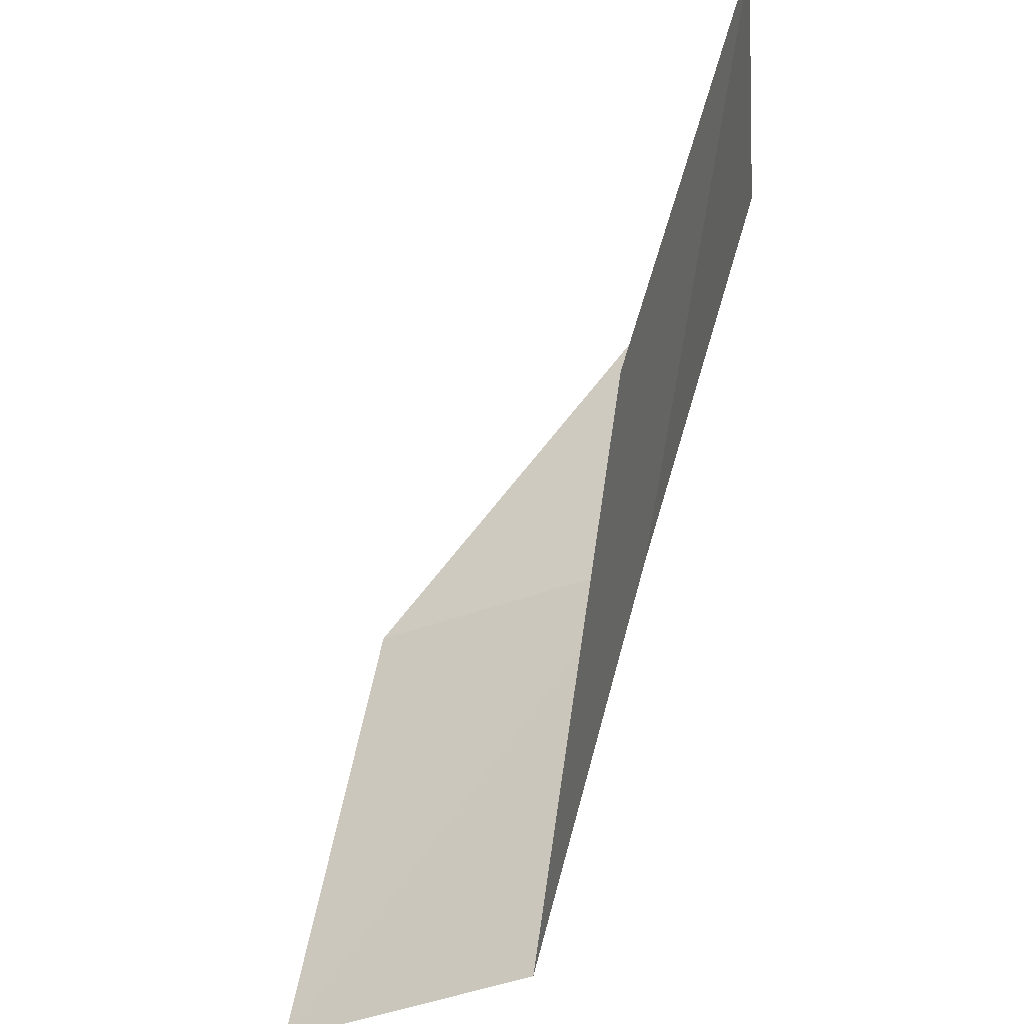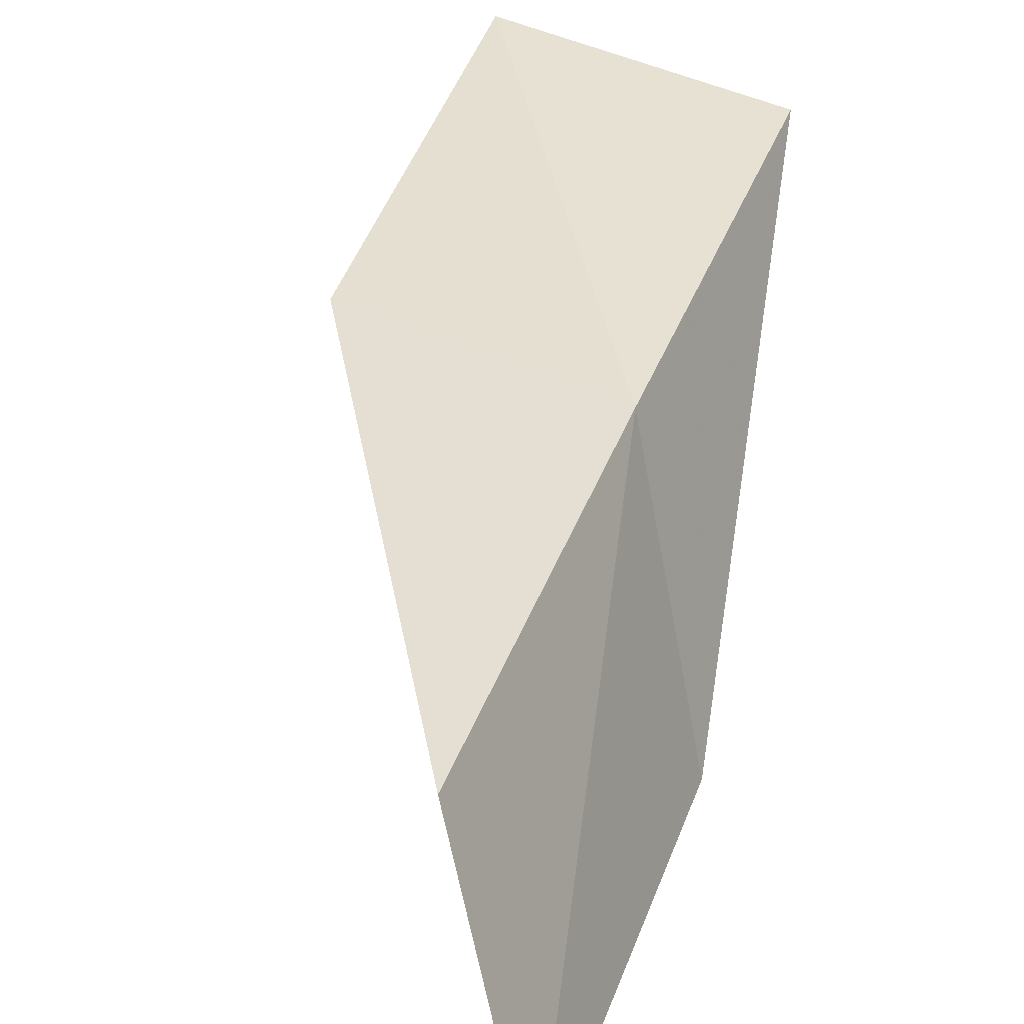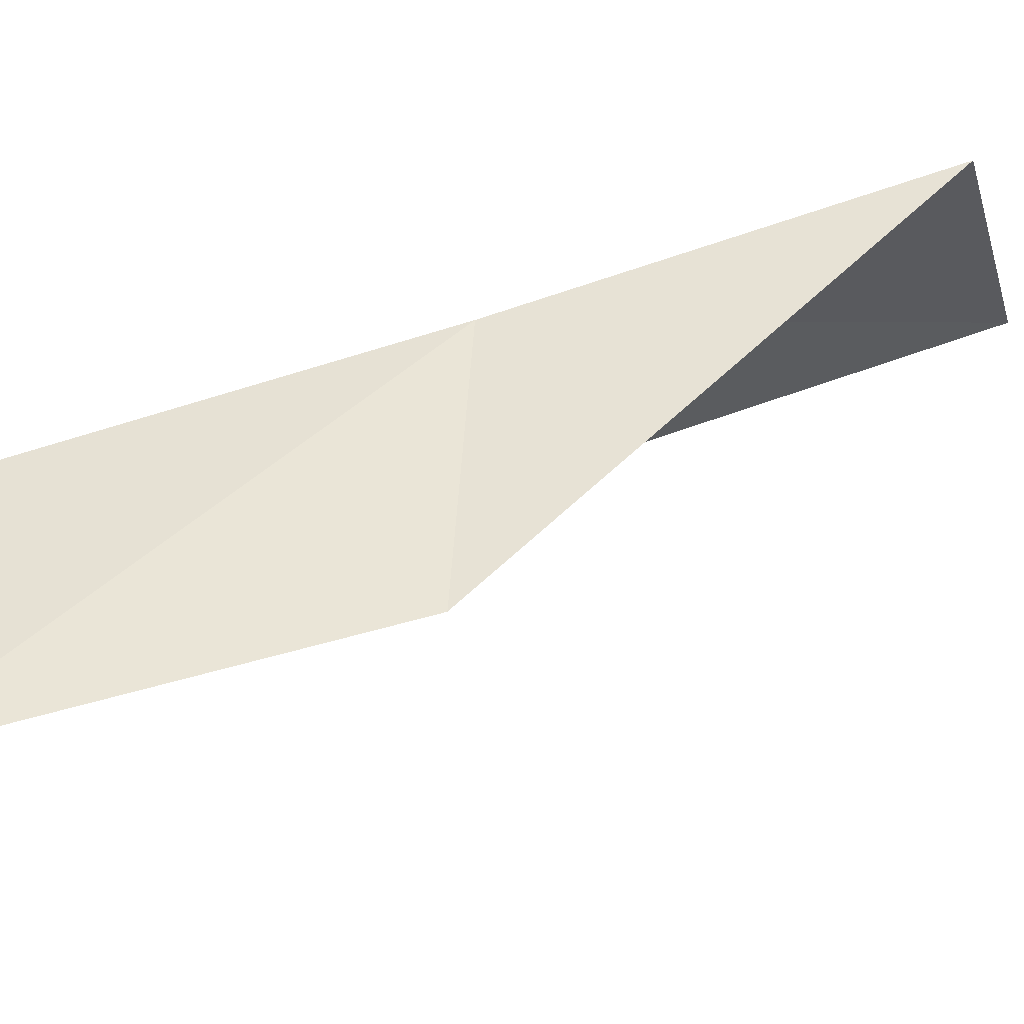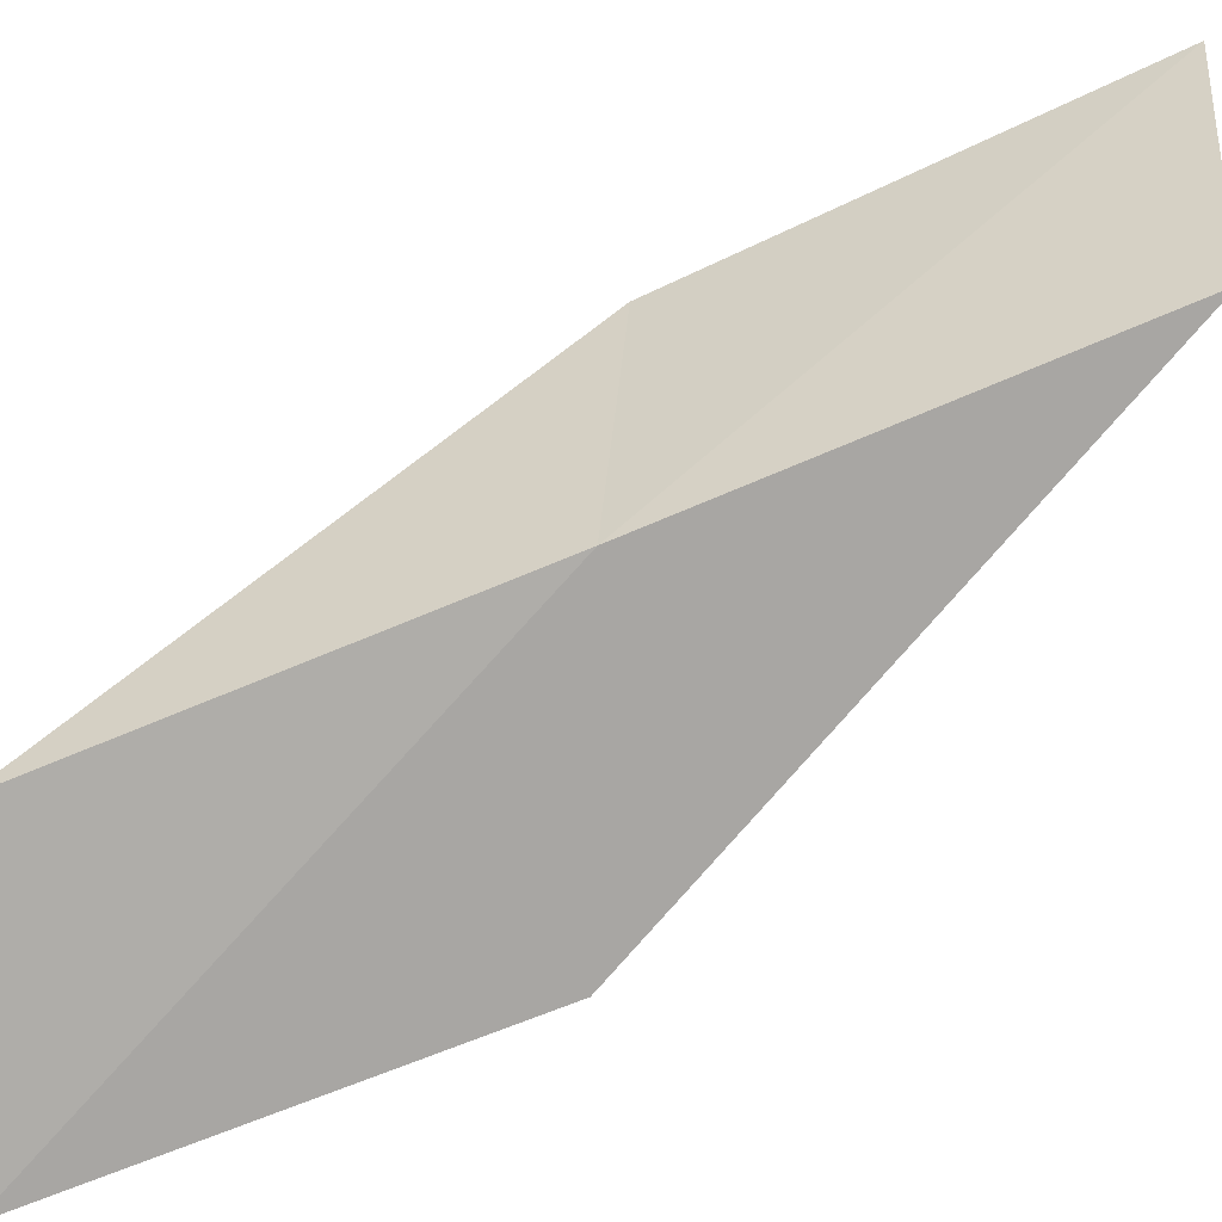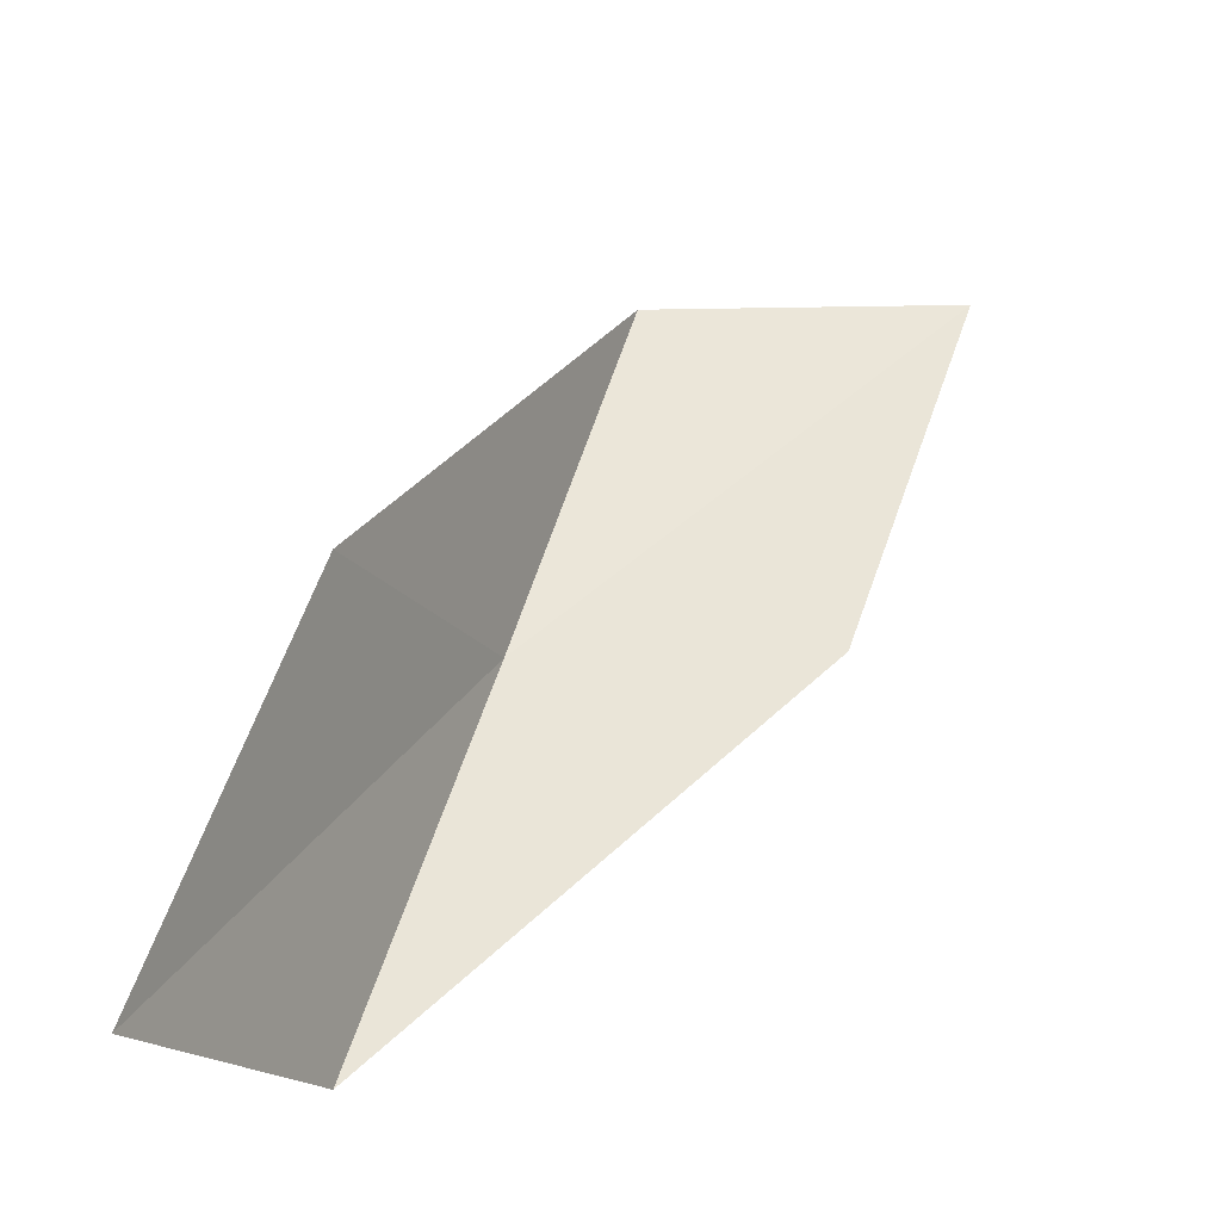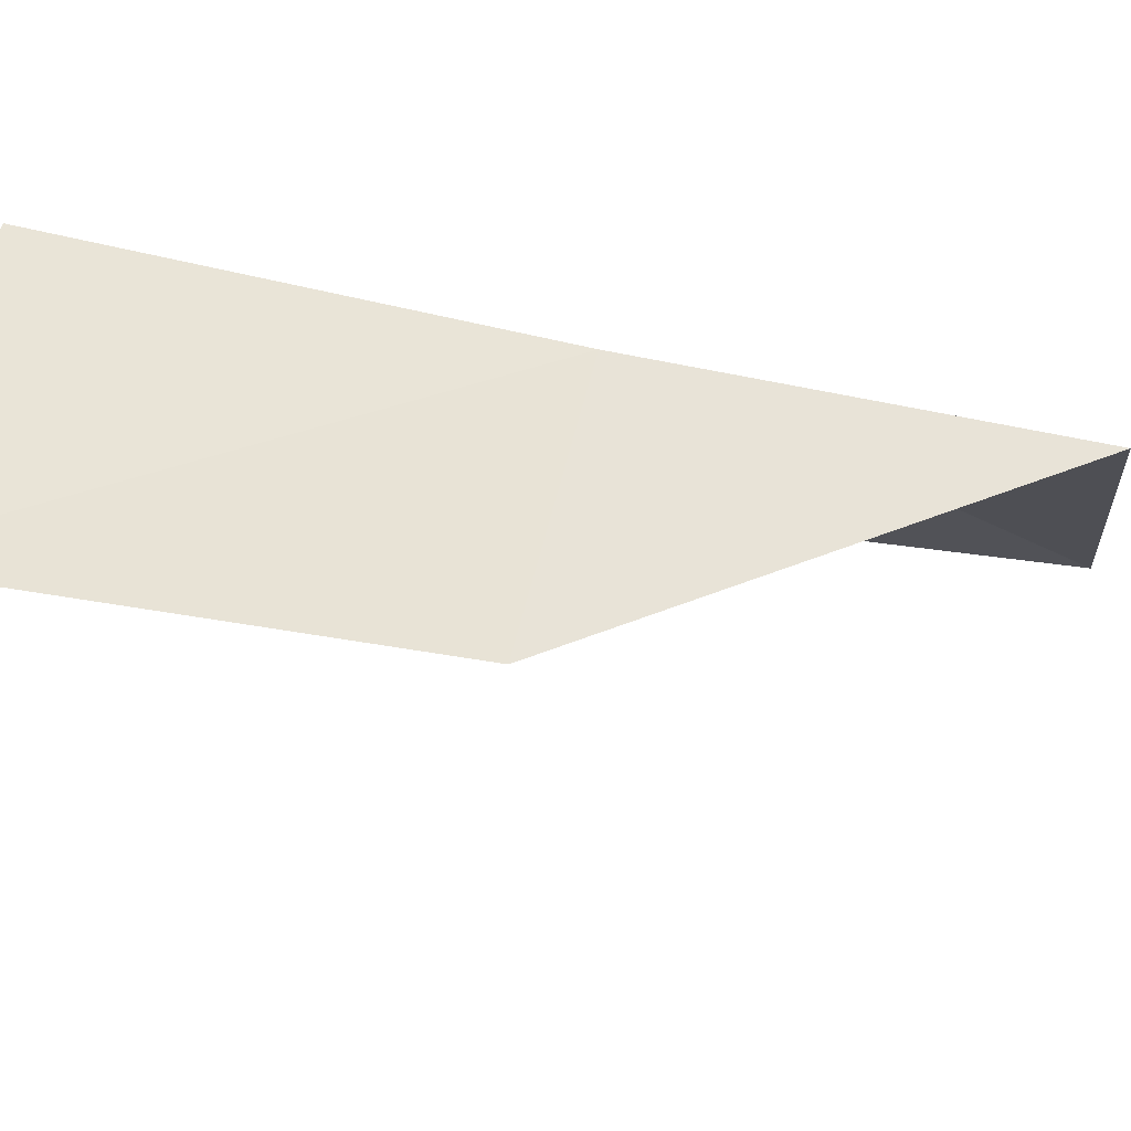
<metadata>
{"format":"obj","ext":"obj","renderer":"f3d","projection":"perspective","resolution":1024,"background":"white","views":[{"elev":-37.2,"azim":104.0,"up":"+Z"},{"elev":20.4,"azim":-145.1,"up":"+Y"},{"elev":-30.4,"azim":-75.4,"up":"+Y"},{"elev":28.8,"azim":-85.8,"up":"+Y"},{"elev":-18.6,"azim":10.8,"up":"+Z"},{"elev":56.0,"azim":101.9,"up":"+Y"}]}
</metadata>
<code>
v 33.57 -7.572 56.66
v 32.82 -10.86 56.66
v 34.6 -5.907 61.02
v 38.1 -5.364 61.02
v 36.86 -7.157 56.66
v 31.6 -12.22 52.3
v 32.47 -9.152 52.3
f 1 3 2
f 1 5 4
f 1 4 3
f 1 6 7
f 1 2 6
f 1 7 5

</code>
